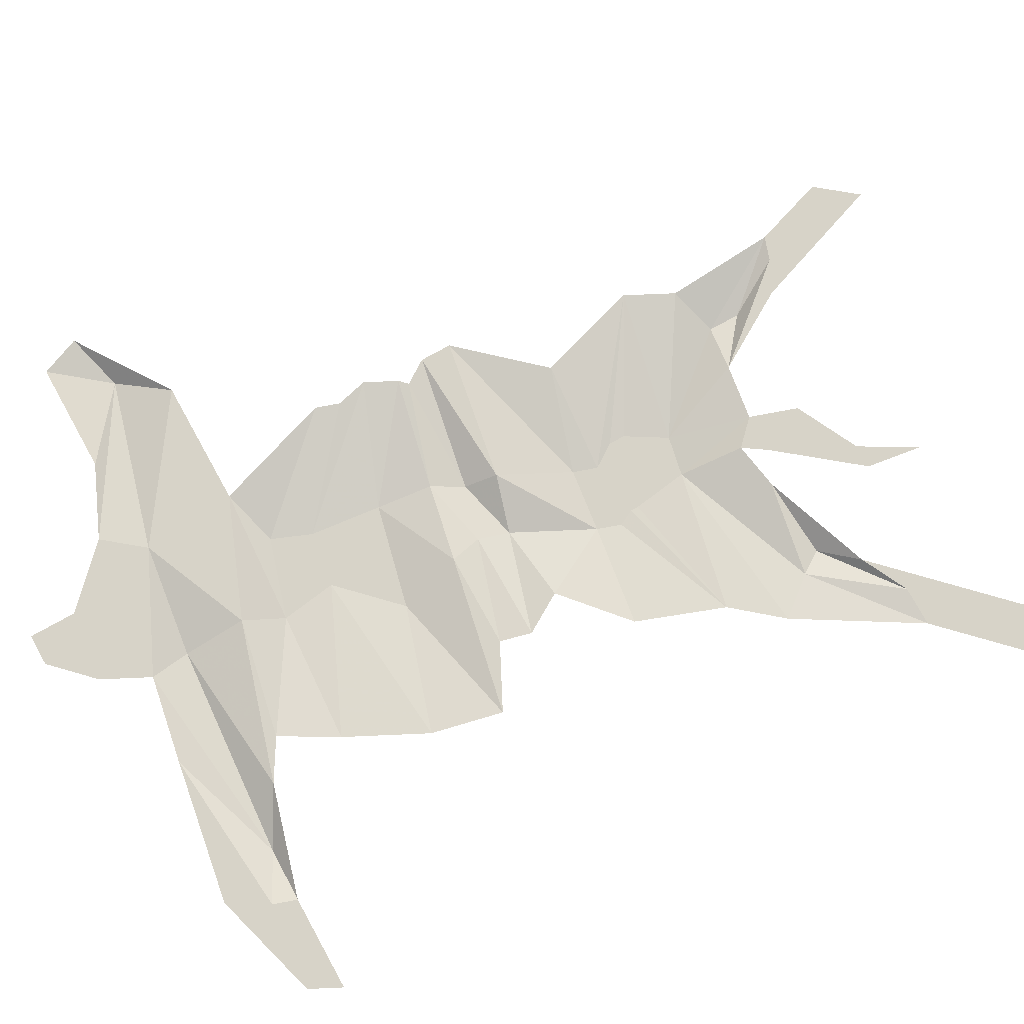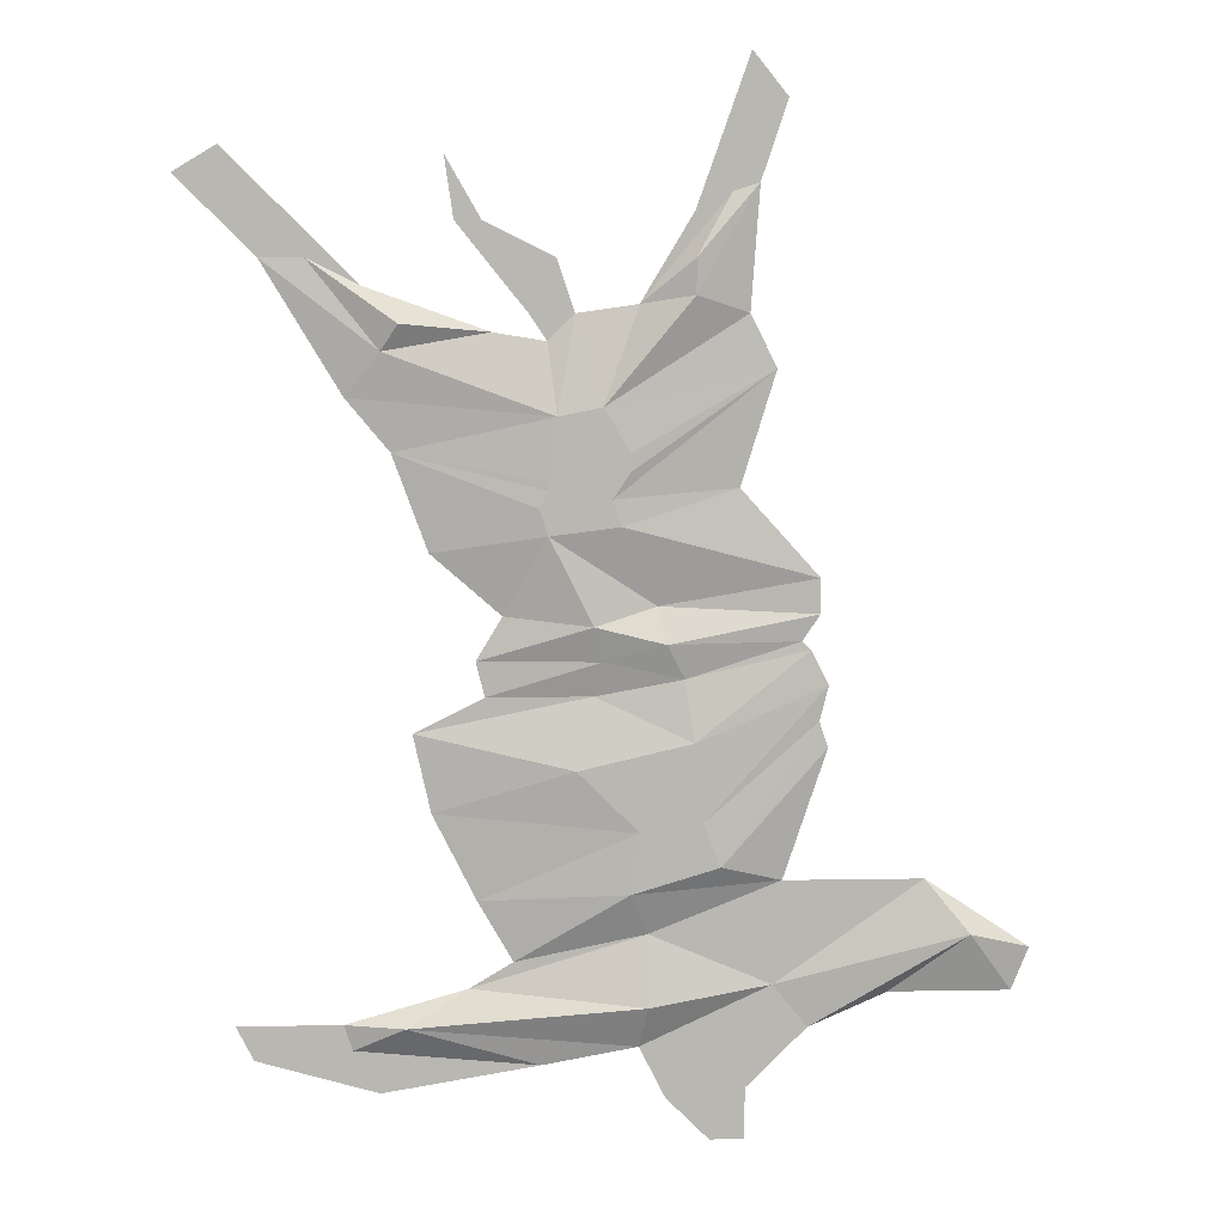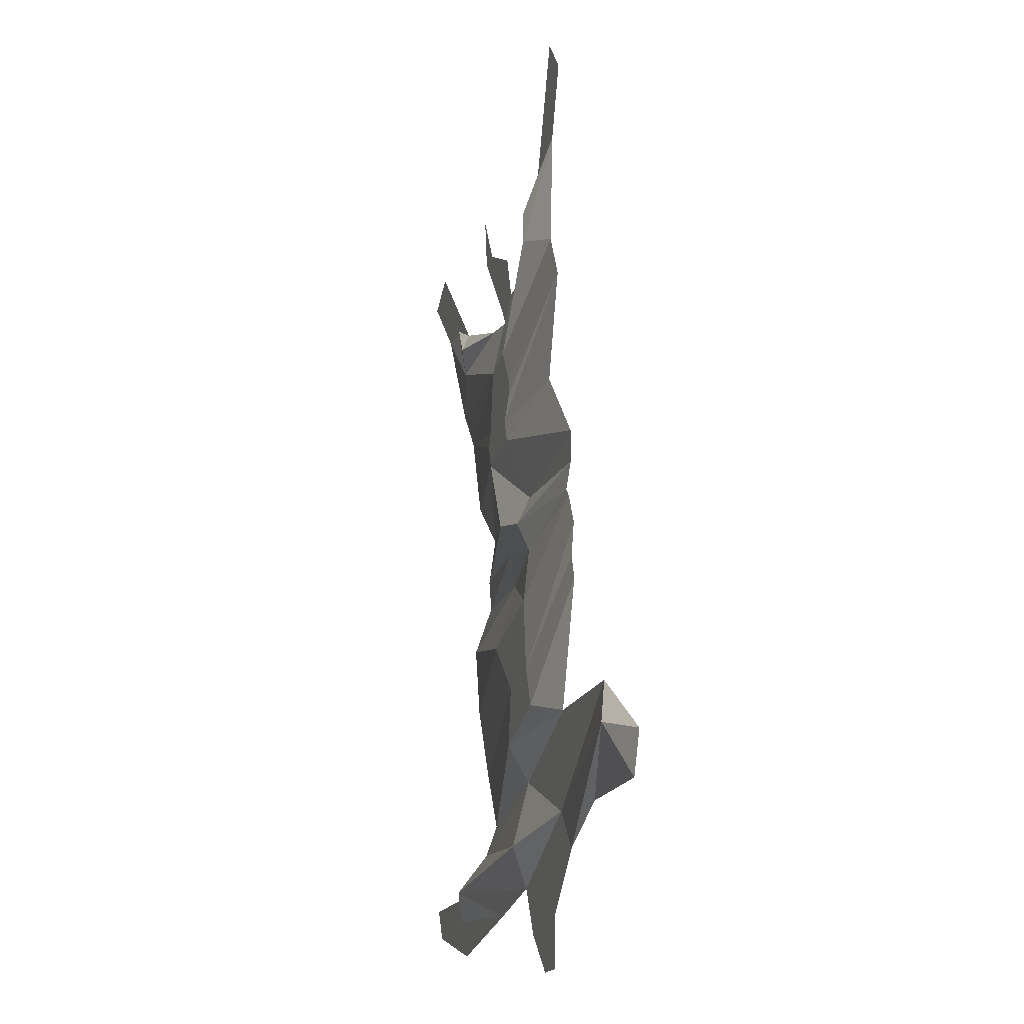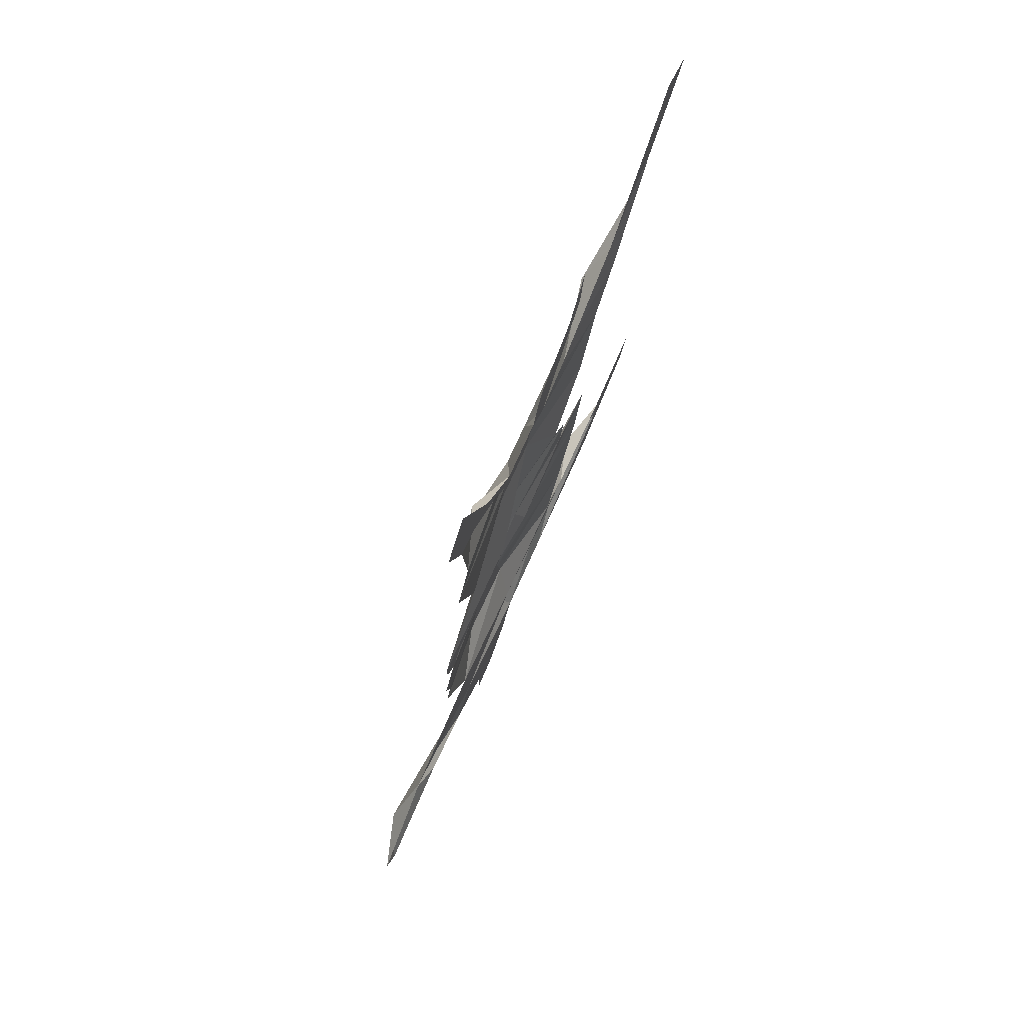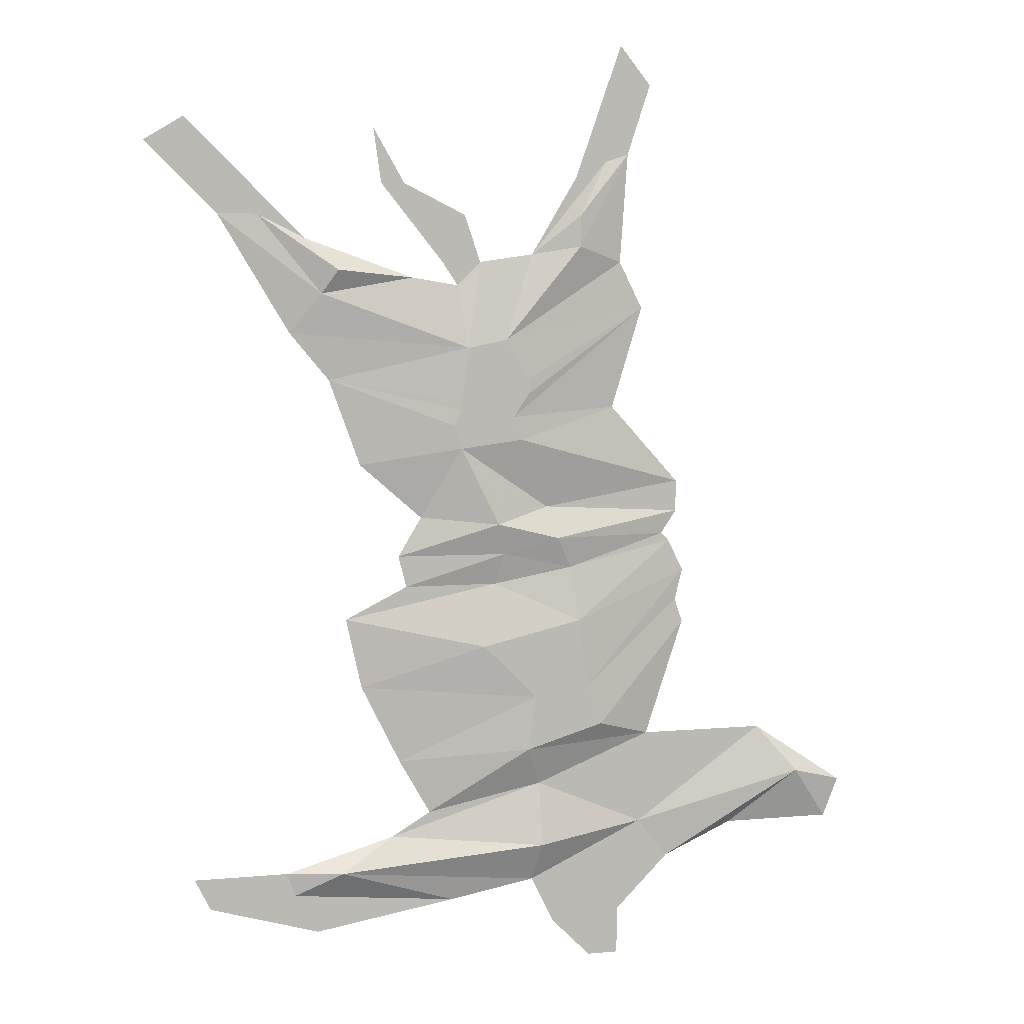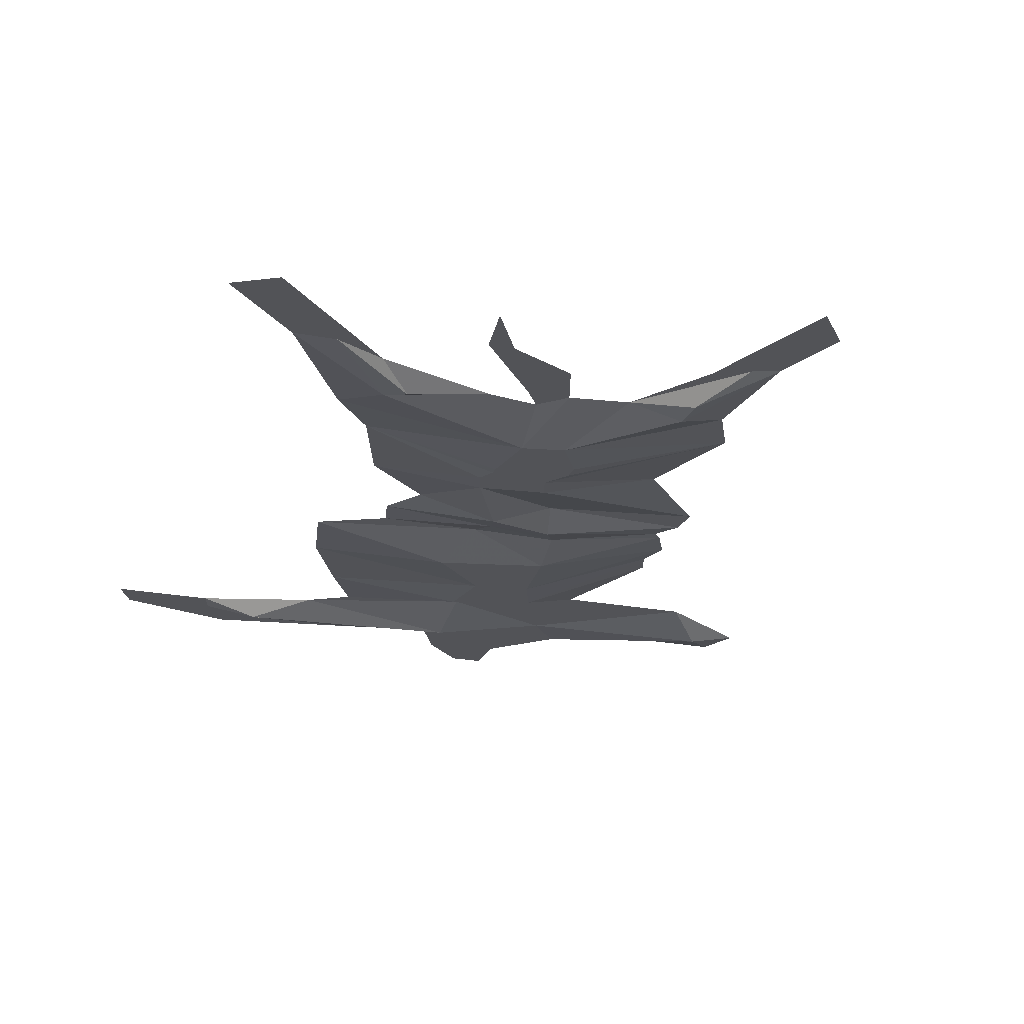
<metadata>
{"format":"obj","ext":"obj","renderer":"f3d","projection":"perspective","resolution":1024,"background":"white","views":[{"elev":76.8,"azim":-119.0,"up":"+Y"},{"elev":8.4,"azim":-2.8,"up":"+Z"},{"elev":-17.7,"azim":74.4,"up":"+Z"},{"elev":77.5,"azim":113.6,"up":"+Z"},{"elev":6.0,"azim":-15.6,"up":"+Z"},{"elev":-22.3,"azim":-18.6,"up":"+Y"}]}
</metadata>
<code>
v -0.01562 -0.01562 0.1797
v 0.01562 0 0.2656
v -0.03906 0 0.2578
v -0.05469 -0.01562 0.1719
v 0.007812 -0.01562 0.1406
v 0.1328 0 0.2109
v 0.1094 0 0.2578
v 0.0625 -0.01562 0.2734
v 0.0625 -0.01562 0.3047
v 0.09375 0 0.3594
v 0.0625 0 0.3438
v 0.1094 0 0.4766
v 0.1406 0 0.4375
v 0.1172 0 0.3672
v -0.007812 -0.01562 0.1016
v 0.007812 -0.01562 0.125
v -0.0625 -0.01562 0.1094
v -0.07031 -0.01562 0.09375
v 0 -0.01562 0.07812
v 0.1016 0 0.1094
v 0.1719 0 0.03125
v 0.03125 0 0.007812
v 0.1719 0 0
v 0.03906 -0.01562 -0.02344
v 0.1562 0 -0.02344
v 0.05469 -0.007812 -0.05469
v 0.1641 0 -0.03125
v 0.0625 -0.01562 -0.1094
v 0.1797 0 -0.0625
v 0.07031 -0.01562 -0.1797
v 0.1719 0 -0.09375
v 0.08594 -0.01562 -0.2188
v 0.1797 0 -0.1172
v 0.1406 0 -0.2344
v 0.007812 -0.01562 -0.2422
v 0.02344 0 -0.2812
v 0.1328 0 -0.3281
v 0.2656 0 -0.2344
v 0.3047 -0.01562 -0.2812
v 0.3594 0 -0.2969
v 0.3438 0 -0.3359
v 0.2344 0 -0.3359
v 0.1641 0 -0.3672
v 0.01562 0 -0.3828
v 0.03906 0 -0.4297
v 0.1094 0 -0.4219
v 0.1094 0 -0.4688
v 0.07812 0 -0.4688
v -0.0625 -0.01562 0.1172
v -0.1953 0 0.1406
v -0.1641 0 0.05469
v -0.0625 -0.01562 0.07031
v -0.02344 -0.01562 -0.007812
v -0.01562 -0.007812 -0.03906
v -0.02344 0 -0.07031
v -0.03906 -0.01562 -0.1328
v 0.01562 -0.01562 -0.1875
v -0.0625 0 0.2344
v -0.1094 0 0.2422
v -0.05469 0 0.3047
v -0.07812 0 0.2578
v -0.1172 0 0.3359
v -0.1406 0 0.3359
v -0.1484 0 0.3906
v -0.2031 -0.007812 0.2266
v -0.2344 0 0.1875
v -0.1875 -0.01562 0.25
v -0.2656 0 0.3047
v -0.3047 0 0.3047
v -0.1016 0 0
v -0.125 0 -0.03906
v -0.1172 0 -0.07031
v -0.1797 0 -0.1016
v -0.1641 0 -0.1719
v -0.125 0 -0.25
v -0.09375 0 -0.3047
v -0.1328 0 -0.3281
v 0.02344 -0.01562 -0.3438
v -0.1875 -0.01562 -0.3594
v -0.07031 0 -0.3984
v -0.2344 0 -0.3828
v -0.2109 0 -0.4219
v -0.3203 0 -0.3906
v -0.3359 0 -0.3594
v -0.2422 0 -0.3594
v -0.2188 0 0.2812
v -0.2656 0 0.3281
v -0.3359 0 0.3984
v -0.375 0 0.375
f 1 2 3
f 1 6 7
f 2 9 10
f 2 10 11
f 12 10 13
f 13 10 14
f 14 10 9
f 14 9 8
f 14 8 7
f 15 20 6
f 21 22 23
f 23 24 25
f 25 26 27
f 27 28 29
f 29 30 31
f 31 32 33
f 38 37 39
f 42 39 43
f 19 21 20
f 18 50 51
f 58 59 4
f 4 66 50
f 65 69 66
f 53 70 71
f 54 71 72
f 55 72 73
f 56 73 74
f 57 74 75
f 35 75 76
f 36 76 77
f 44 79 80
f 85 81 79
f 85 79 77
f 51 70 52
f 67 59 86
f 67 86 68
f 68 86 87
f 68 87 88
f 1 3 4
f 1 4 5
f 1 8 2
f 15 6 16
f 15 16 17
f 15 17 18
f 15 18 19
f 33 32 34
f 34 32 35
f 34 35 36
f 34 37 38
f 38 39 40
f 40 39 41
f 41 39 42
f 43 39 37
f 46 45 47
f 47 45 48
f 16 5 49
f 16 49 17
f 17 50 18
f 18 52 19
f 22 53 24
f 24 53 54
f 28 56 30
f 30 56 57
f 30 57 35
f 30 35 32
f 58 4 3
f 61 60 62
f 61 62 63
f 63 62 64
f 59 65 4
f 4 49 5
f 35 76 36
f 36 77 78
f 44 78 79
f 80 79 81
f 80 81 82
f 82 81 83
f 83 81 84
f 84 81 85
f 77 79 78
f 68 88 69
f 69 88 89
f 1 5 6
f 1 7 8
f 2 8 9
f 11 10 12
f 15 19 20
f 21 19 22
f 23 22 24
f 25 24 26
f 27 26 28
f 29 28 30
f 31 30 32
f 34 36 37
f 43 37 44
f 43 44 45
f 43 45 46
f 6 5 16
f 17 49 50
f 18 51 52
f 19 52 22
f 22 52 53
f 24 54 26
f 26 54 55
f 26 55 28
f 28 55 56
f 58 3 60
f 58 60 61
f 4 65 66
f 4 50 49
f 59 67 65
f 65 67 68
f 65 68 69
f 53 52 70
f 53 71 54
f 54 72 55
f 55 73 56
f 56 74 57
f 57 75 35
f 36 78 37
f 37 78 44

</code>
